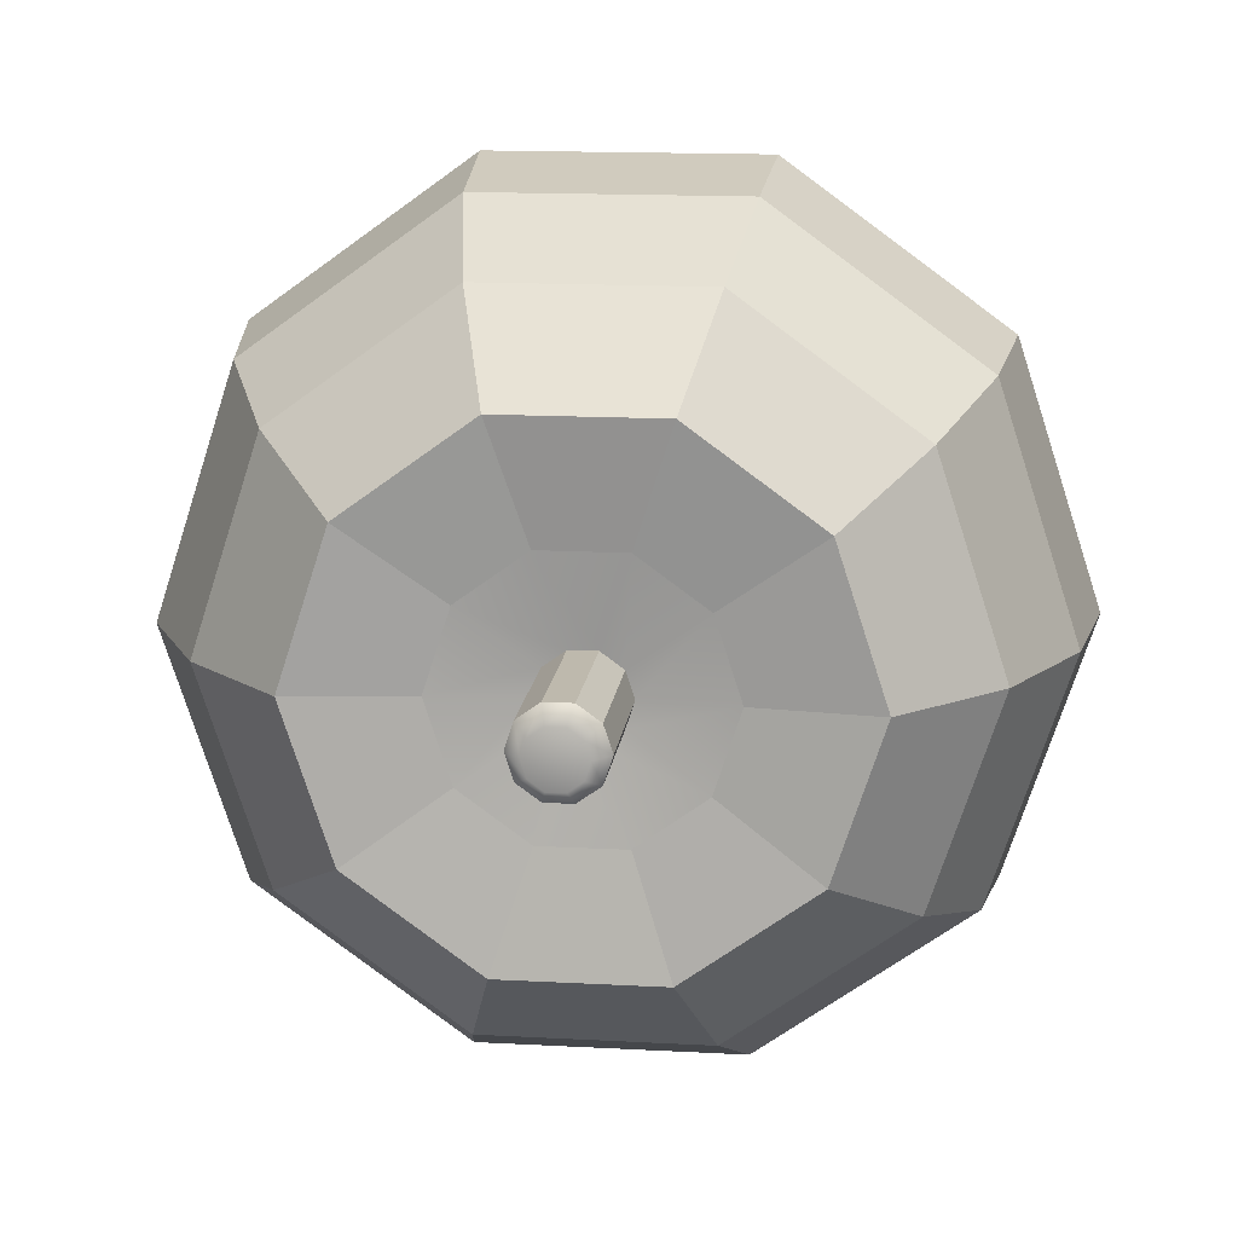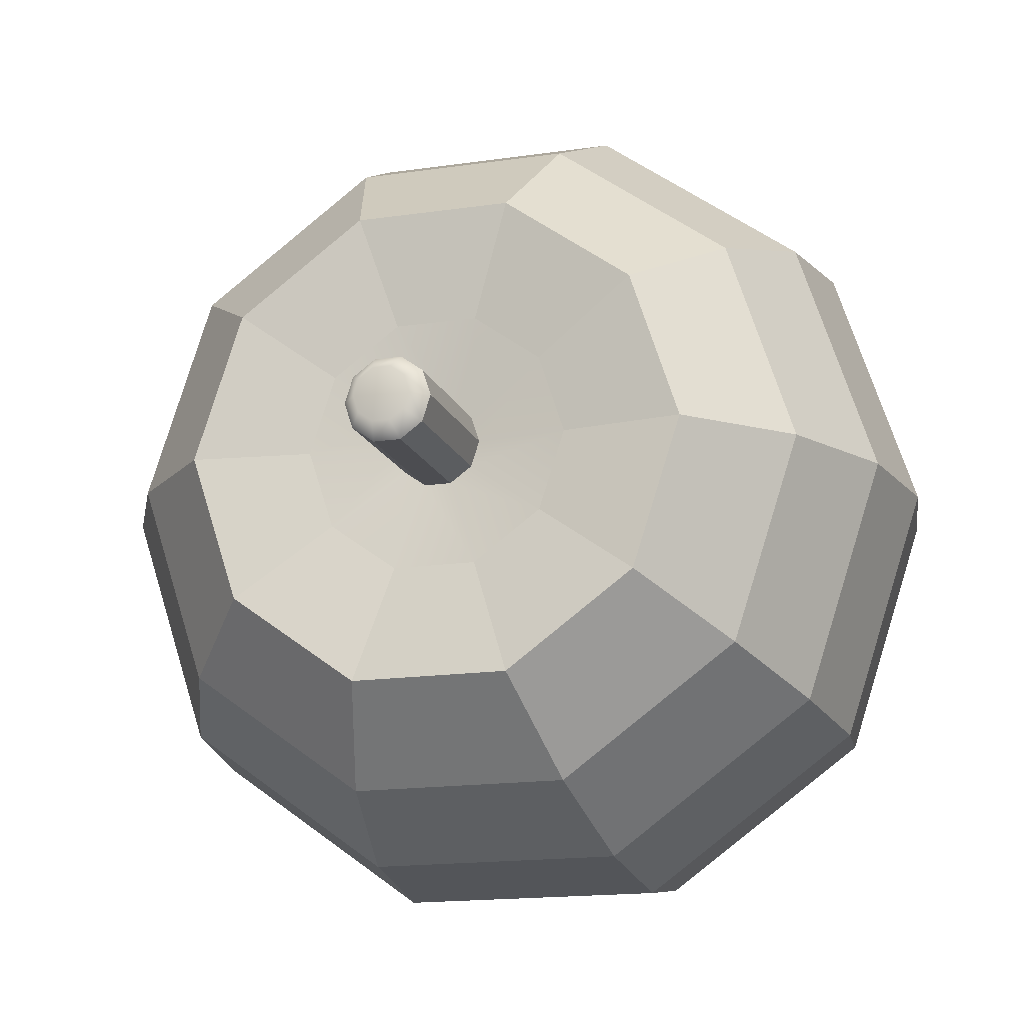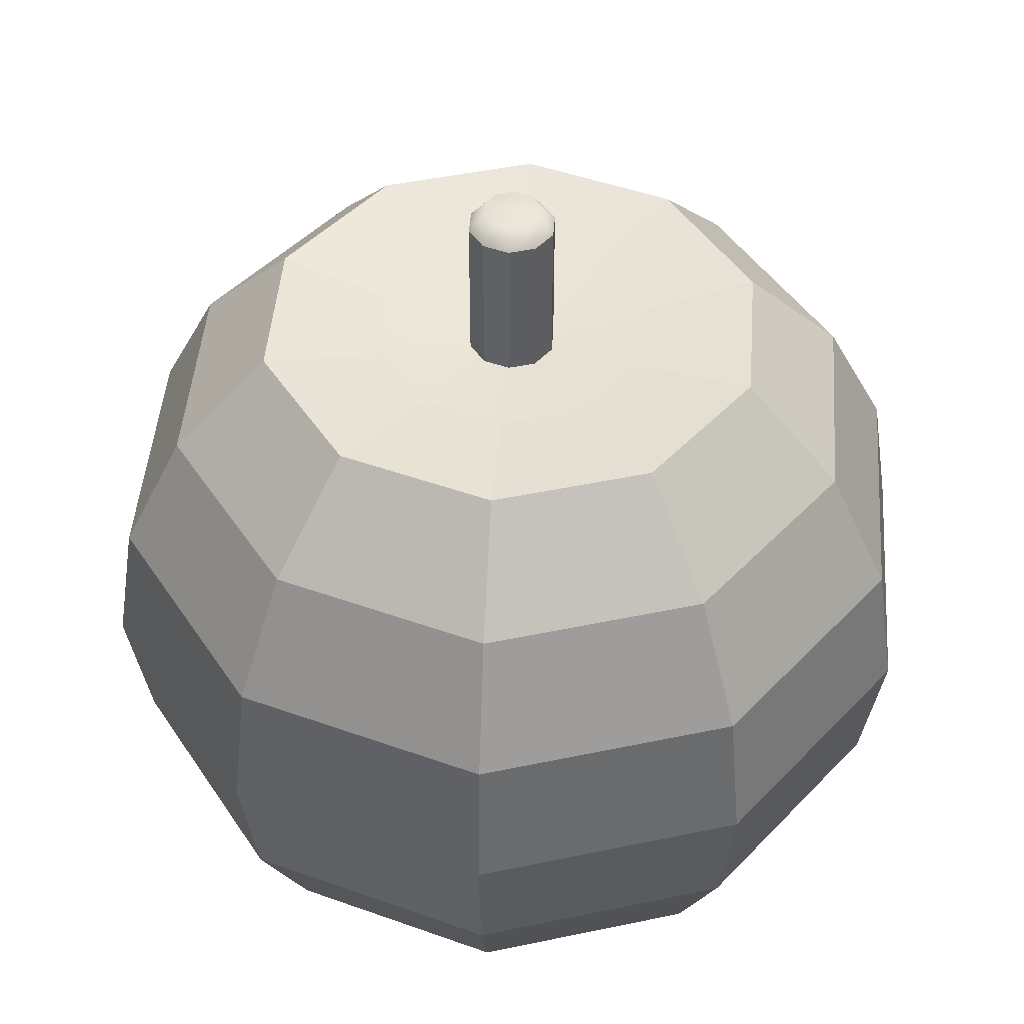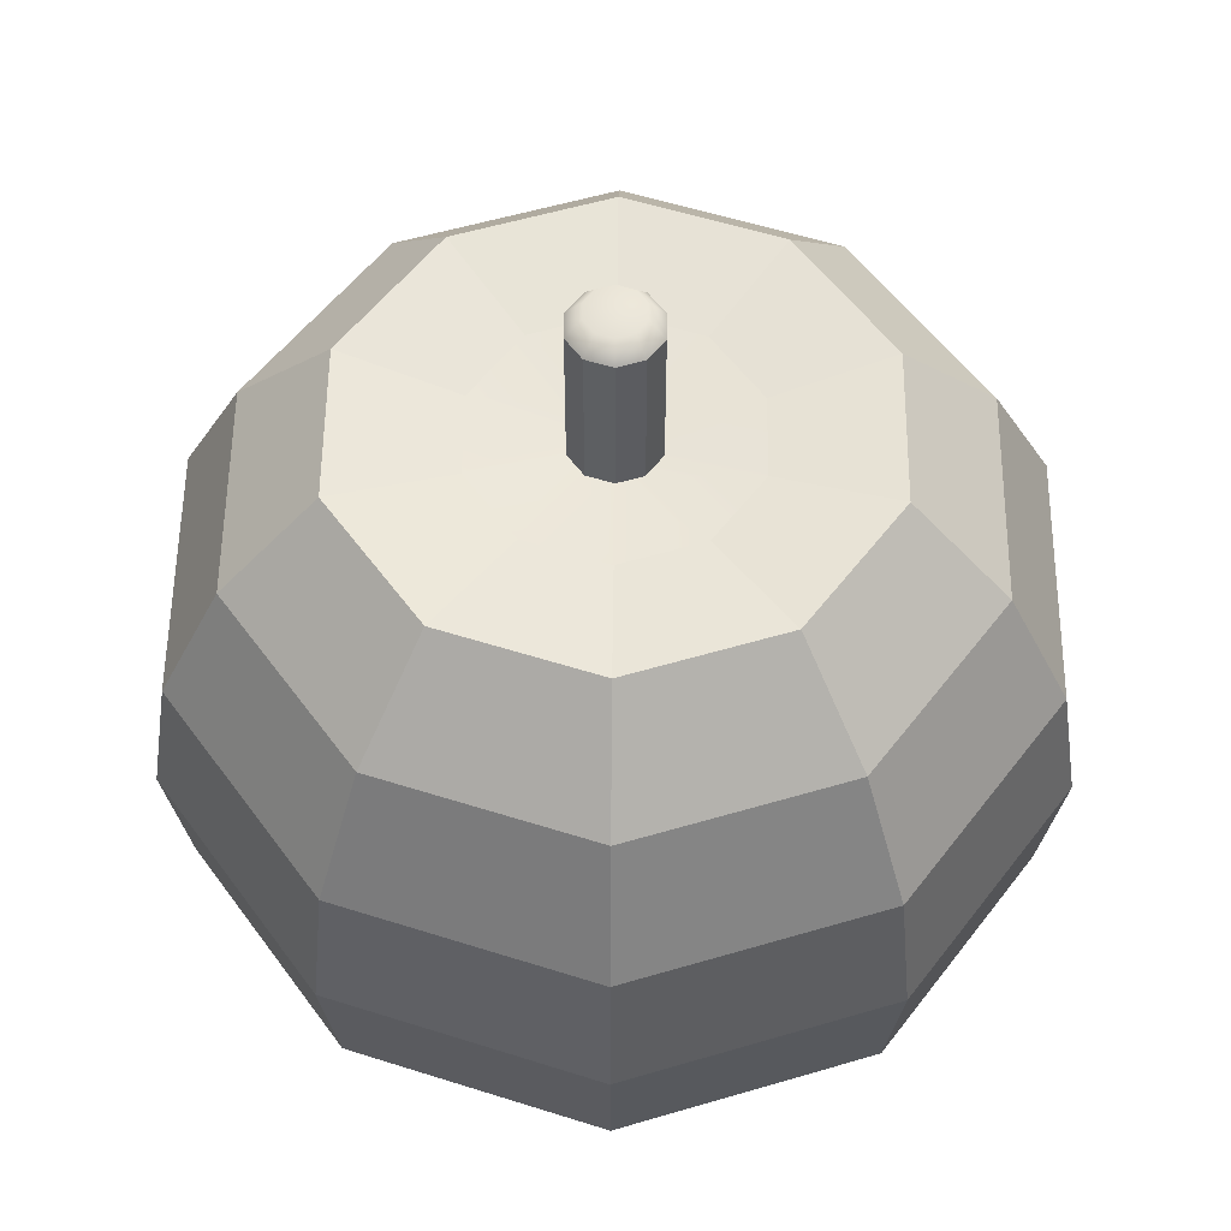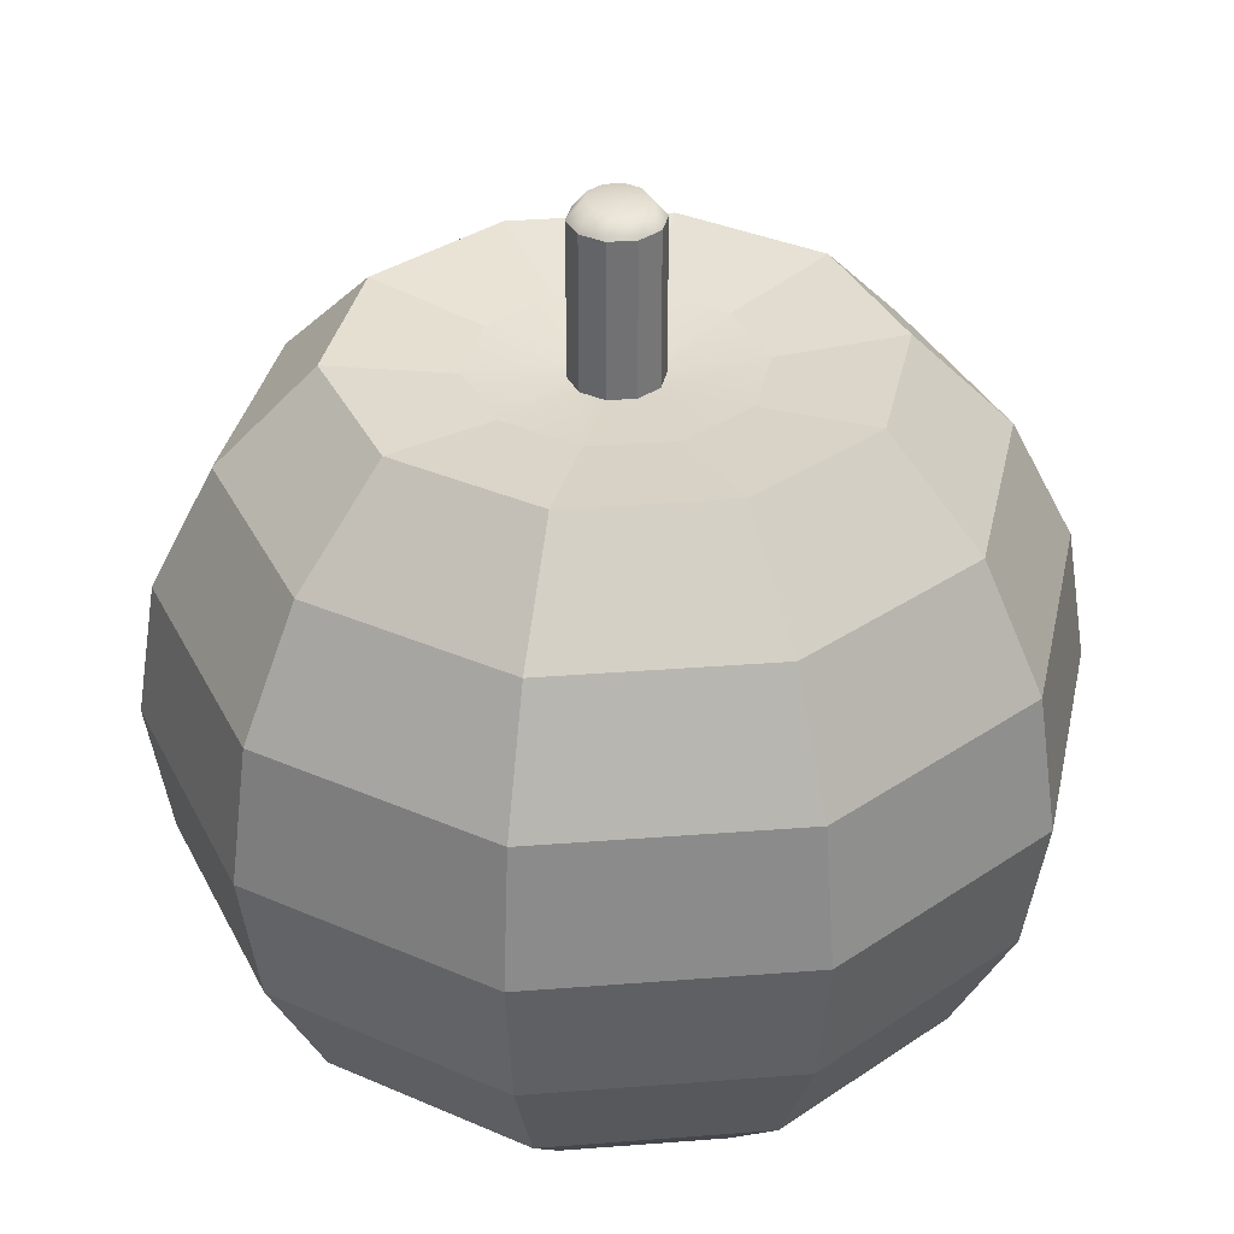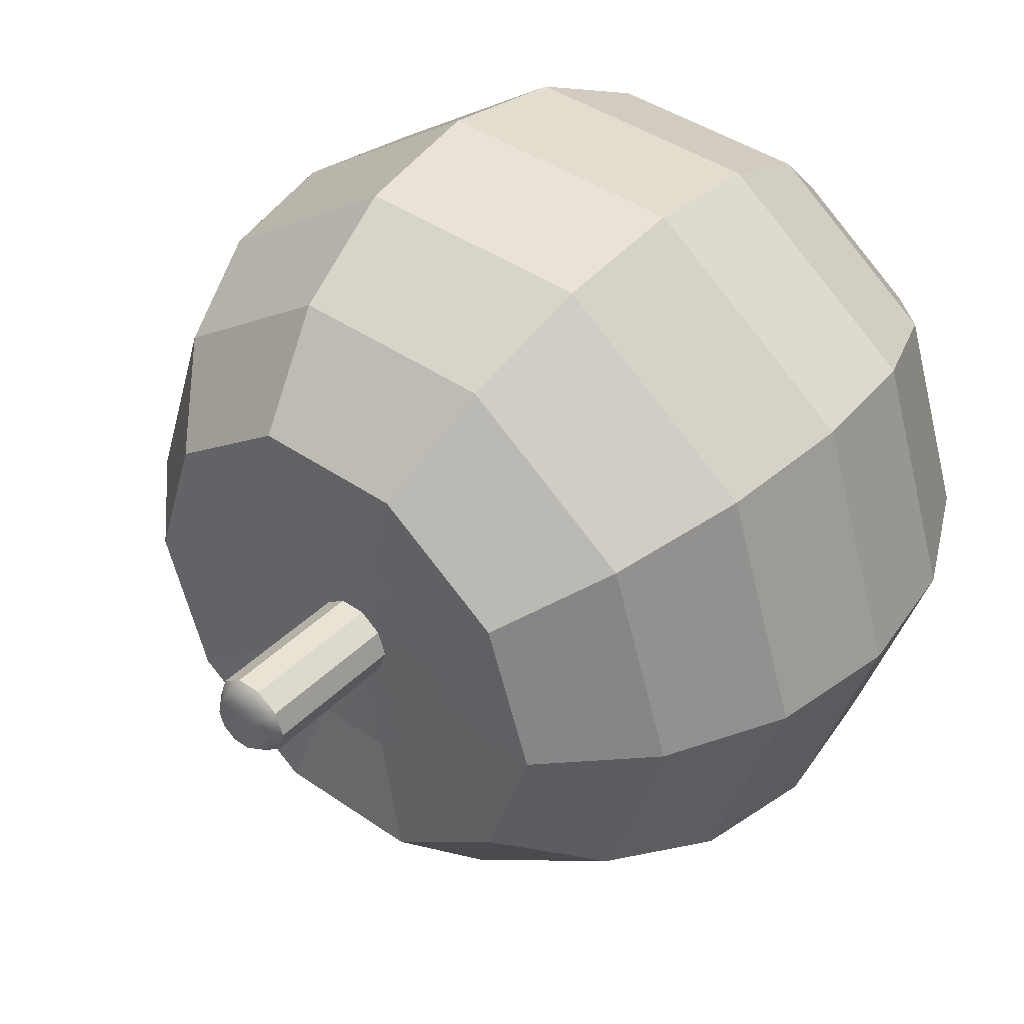
<metadata>
{"format":"obj","ext":"obj","renderer":"f3d","projection":"perspective","resolution":1024,"background":"white","views":[{"elev":15.1,"azim":-173.3,"up":"+Z"},{"elev":-16.1,"azim":-163.0,"up":"+Z"},{"elev":46.0,"azim":-13.6,"up":"+Y"},{"elev":55.1,"azim":-89.4,"up":"+Y"},{"elev":35.1,"azim":102.1,"up":"+Y"},{"elev":41.3,"azim":-139.8,"up":"+Z"}]}
</metadata>
<code>
g default
v 0.25 0.5878 -0.7694
v -0.25 0.5878 -0.7694
v -0.1816 0.809 -0.559
v 0.1816 0.809 -0.559
v -0.7694 -0.309 0.559
v -0.2939 -0.309 0.9045
v -0.309 0 0.9511
v -0.809 0 0.5878
v 0.809 -0.5878 0
v 0.6545 -0.5878 -0.4755
v 0.7694 -0.309 -0.559
v 0.9511 -0.309 0
v 0.4755 -0.809 0.3455
v 0.5878 -0.809 0
v 0.6545 -0.5878 0.4755
v -0.4755 0.809 -0.3455
v -0.25 0.7738 -0.1816
v -0.09549 0.7738 -0.2939
v 0.1816 -0.809 0.559
v 0.25 -0.5878 0.7694
v -0.5878 0.809 0
v -0.309 0.7738 0
v 0.7694 0.309 -0.559
v 0.2939 0.309 -0.9045
v 0.6545 0.5878 -0.4755
v -0.809 0.5878 0
v -0.6545 0.5878 0.4755
v -0.4755 0.809 0.3455
v -0.2939 0.309 0.9045
v -0.7694 0.309 0.559
v 0.09549 0.7738 -0.2939
v -0.25 -0.5878 0.7694
v 0.2939 -0.309 0.9045
v 0.809 0 -0.5878
v 1 0 0
v -0.0309 0.7521 -0.09511
v -0.0809 0.7521 -0.05878
v -0.25 0.7738 0.1816
v -0.1 0.7521 0
v 0.4755 0.809 -0.3455
v 0.0309 0.7521 -0.09511
v 0.7694 -0.309 0.559
v -0.25 0.5878 0.7694
v -0.0809 0.7521 0.05878
v 0.25 0.7738 -0.1816
v 0.0809 0.7521 -0.05878
v 0.9511 0.309 0
v 0.309 0 0.9511
v -0.0809 1.1 -0.05878
v -0.0309 1.1 -0.09511
v -0.09549 0.7738 0.2939
v -0.0309 0.7521 0.09511
v -0.1 1.1 0
v 0.0309 1.1 -0.09511
v -0.1816 0.809 0.559
v -0.0809 1.1 0.05878
v 0.1 0.7521 0
v 0.309 0.7738 0
v 0.0809 1.1 -0.05878
v -0.0309 1.1 0.09511
v 0.09549 0.7738 0.2939
v 0.0309 0.7521 0.09511
v 0.809 0.5878 0
v 0.1 1.1 0
v 0.0809 0.7521 0.05878
v 0.25 0.7738 0.1816
v -0.05238 1.142 -0.03805
v -0.02001 1.142 -0.06157
v 0.809 0 0.5878
v 0.0309 1.1 0.09511
v -0.06474 1.142 0
v 0.02001 1.142 -0.06157
v 0.0809 1.1 0.05878
v 0.5878 0.809 0
v -0.05238 1.142 0.03805
v 0.2939 0.309 0.9045
v 0.05238 1.142 -0.03805
v -0.02001 1.142 0.06157
v 0.06474 1.142 0
v 0.02001 1.142 0.06157
v 0.1816 0.809 0.559
v 0.05238 1.142 0.03805
v 0.25 0.5878 0.7694
v 0.7694 0.309 0.559
v 0.4755 0.809 0.3455
v 0.6545 0.5878 0.4755
v -0.1816 -0.809 0.559
v 0.309 0 -0.9511
v -0.9511 0.309 0
v -0.6545 0.5878 -0.4755
v 0.09549 -0.7535 0.2939
v 0.25 -0.7535 0.1816
v 0.309 -0.7535 0
v -0.6545 -0.5878 0.4755
v 0 -0.7565 0
v 0.4755 -0.809 -0.3455
v -0.09549 -0.7535 0.2939
v 0.25 -0.7535 -0.1816
v 0.2939 -0.309 -0.9045
v -0.2939 0.309 -0.9045
v -0.25 -0.7535 0.1816
v -1 0 0
v 0.09549 -0.7535 -0.2939
v -0.309 -0.7535 0
v -0.09549 -0.7535 -0.2939
v -0.4755 -0.809 0.3455
v -0.25 -0.7535 -0.1816
v -0.7694 0.309 -0.559
v 0.25 -0.5878 -0.7694
v -0.9511 -0.309 0
v -0.309 0 -0.9511
v 0.1816 -0.809 -0.559
v -0.809 -0.5878 0
v -0.809 0 -0.5878
v -0.5878 -0.809 0
v -0.2939 -0.309 -0.9045
v -0.1816 -0.809 -0.559
v -0.25 -0.5878 -0.7694
v -0.4755 -0.809 -0.3455
v -0.7694 -0.309 -0.559
v -0.6545 -0.5878 -0.4755
g polySurface1
f 1 2 3 4
f 5 6 7 8
f 9 10 11 12
f 13 14 9 15
f 3 16 17 18
f 19 13 15 20
f 16 21 22 17
f 23 24 1 25
f 26 27 28 21
f 8 7 29 30
f 4 3 18 31
f 32 20 33 6
f 12 11 34 35
f 36 18 17 37
f 21 28 38 22
f 37 17 22 39
f 25 1 4 40
f 41 31 18 36
f 15 9 12 42
f 30 29 43 27
f 39 22 38 44
f 40 4 31 45
f 46 45 31 41
f 20 15 42 33
f 35 34 23 47
f 6 33 48 7
f 37 49 50 36
f 44 38 51 52
f 39 53 49 37
f 36 50 54 41
f 27 43 55 28
f 44 56 53 39
f 28 55 51 38
f 57 58 45 46
f 41 54 59 46
f 52 60 56 44
f 52 51 61 62
f 47 23 25 63
f 46 59 64 57
f 65 66 58 57
f 50 49 67 68
f 42 12 35 69
f 62 70 60 52
f 49 53 71 67
f 62 61 66 65
f 54 50 68 72
f 57 64 73 65
f 65 73 70 62
f 74 40 45 58
f 53 56 75 71
f 7 48 76 29
f 59 54 72 77
f 63 25 40 74
f 56 60 78 75
f 33 42 69 48
f 64 59 77 79
f 60 70 80 78
f 55 81 61 51
f 73 64 79 82
f 70 73 82 80
f 29 76 83 43
f 69 35 47 84
f 85 74 58 66
f 43 83 81 55
f 81 85 66 61
f 48 69 84 76
f 84 47 63 86
f 86 63 74 85
f 76 84 86 83
f 83 86 85 81
f 79 77 72 68 67 71 75 78 80 82
f 87 19 20 32
f 34 88 24 23
f 89 30 27 26
f 90 26 21 16
f 91 92 13 19
f 2 90 16 3
f 92 93 14 13
f 94 32 6 5
f 92 91 95
f 14 96 10 9
f 93 92 95
f 91 97 95
f 98 93 95
f 97 91 19 87
f 11 99 88 34
f 24 100 2 1
f 97 101 95
f 102 8 30 89
f 103 98 95
f 101 104 95
f 93 98 96 14
f 105 103 95
f 106 87 32 94
f 104 107 95
f 107 105 95
f 108 89 26 90
f 10 109 99 11
f 101 97 87 106
f 100 108 90 2
f 110 5 8 102
f 88 111 100 24
f 96 112 109 10
f 98 103 112 96
f 113 94 5 110
f 114 102 89 108
f 104 101 106 115
f 99 116 111 88
f 115 106 94 113
f 111 114 108 100
f 103 105 117 112
f 109 118 116 99
f 107 104 115 119
f 120 110 102 114
f 112 117 118 109
f 105 107 119 117
f 116 120 114 111
f 121 113 110 120
f 119 115 113 121
f 118 121 120 116
f 117 119 121 118

</code>
